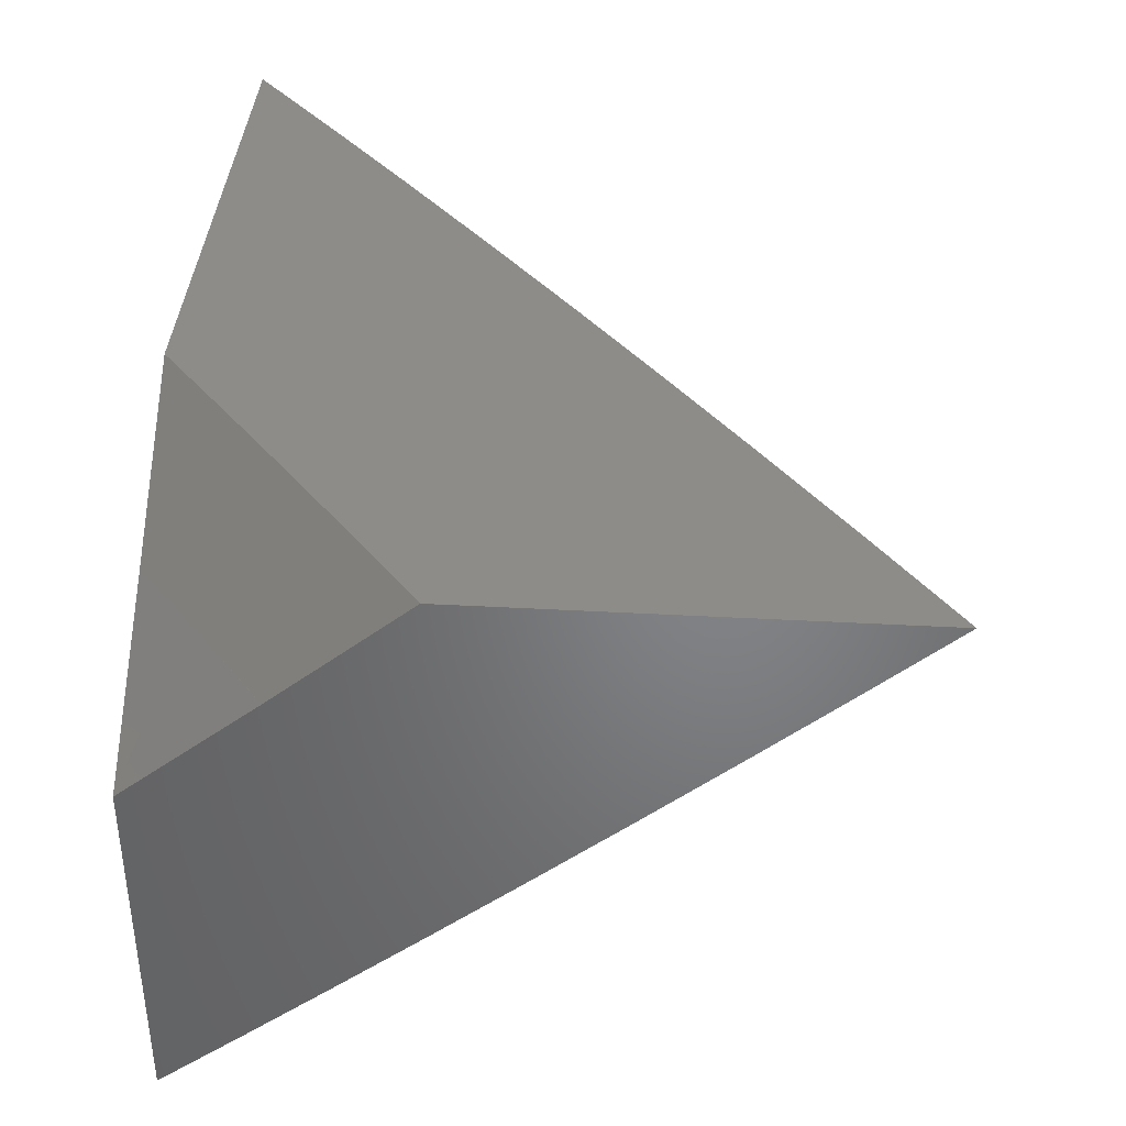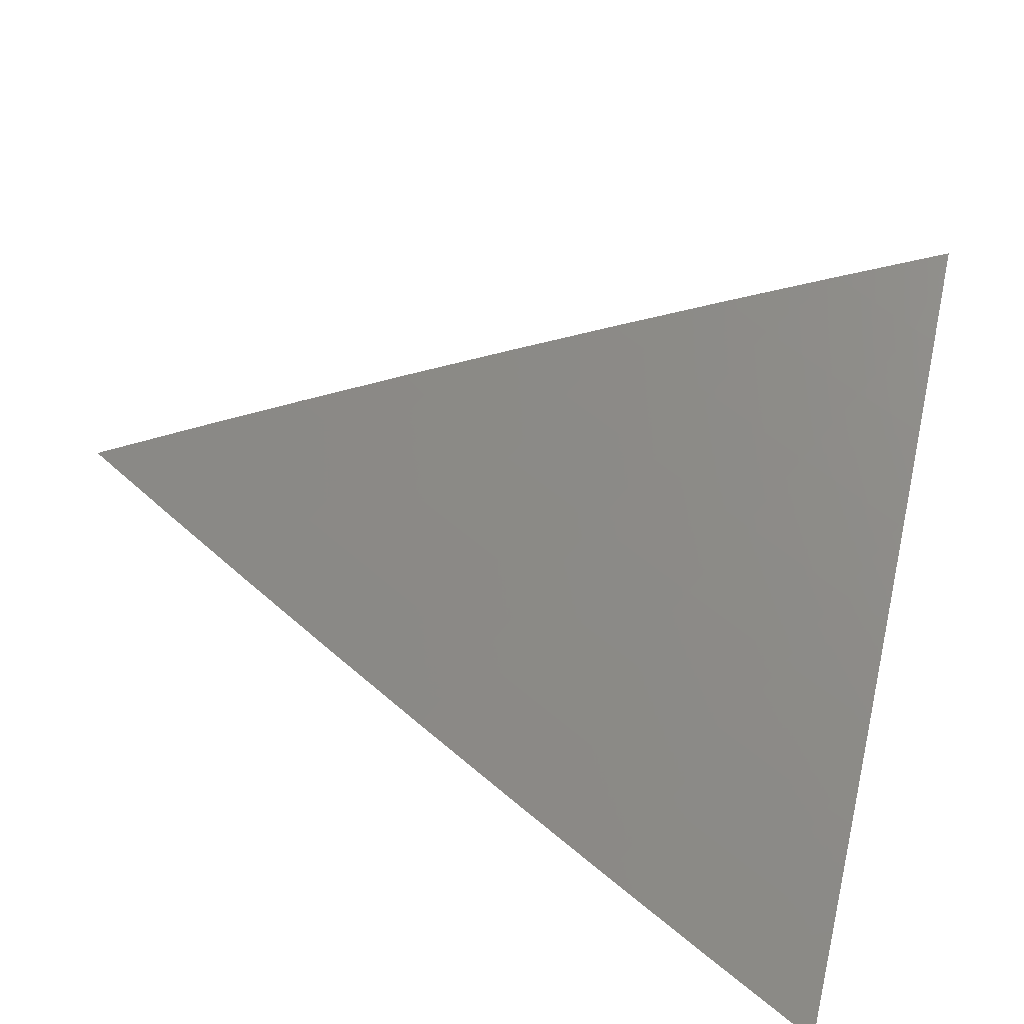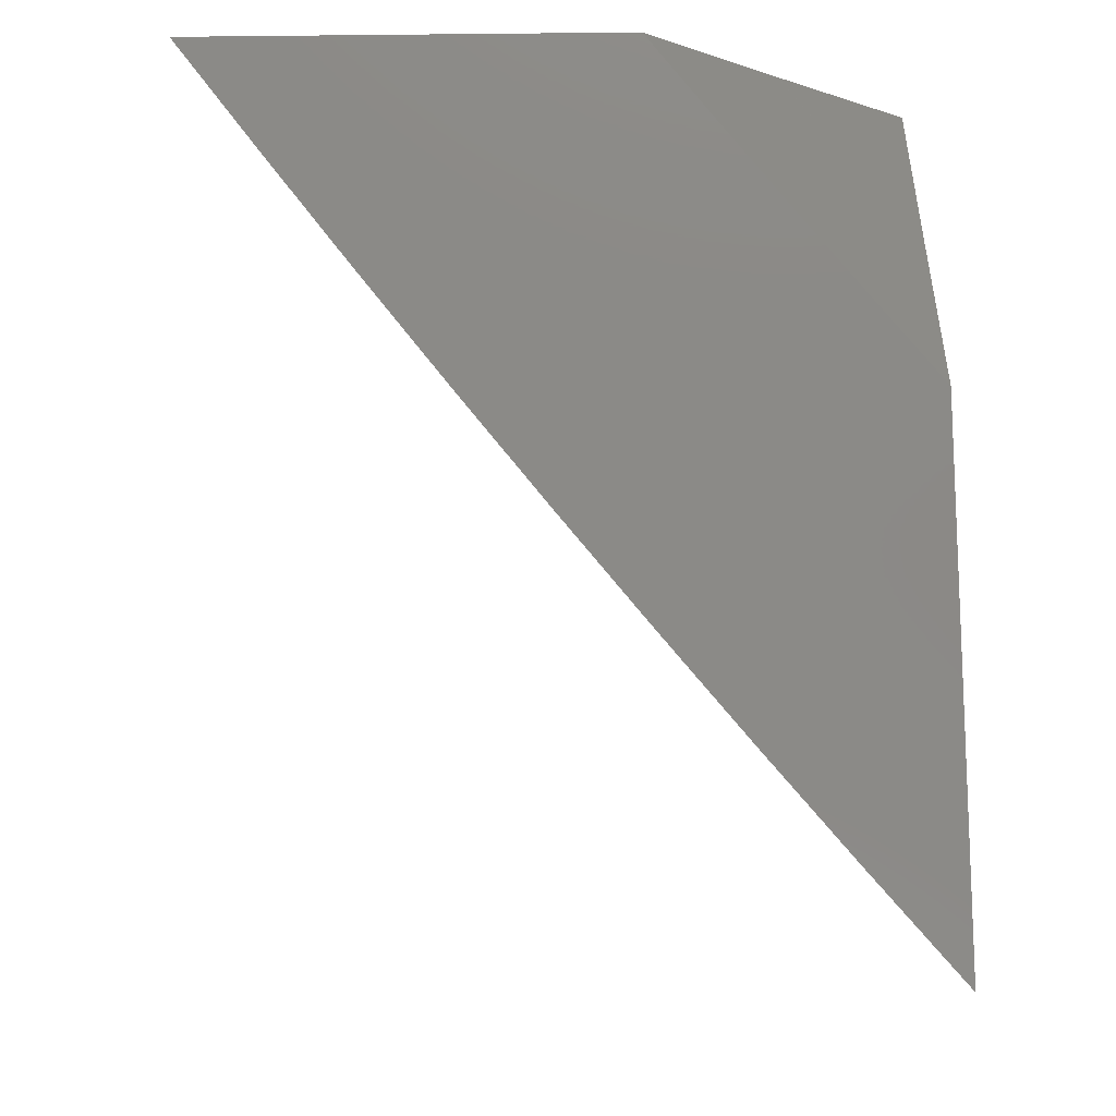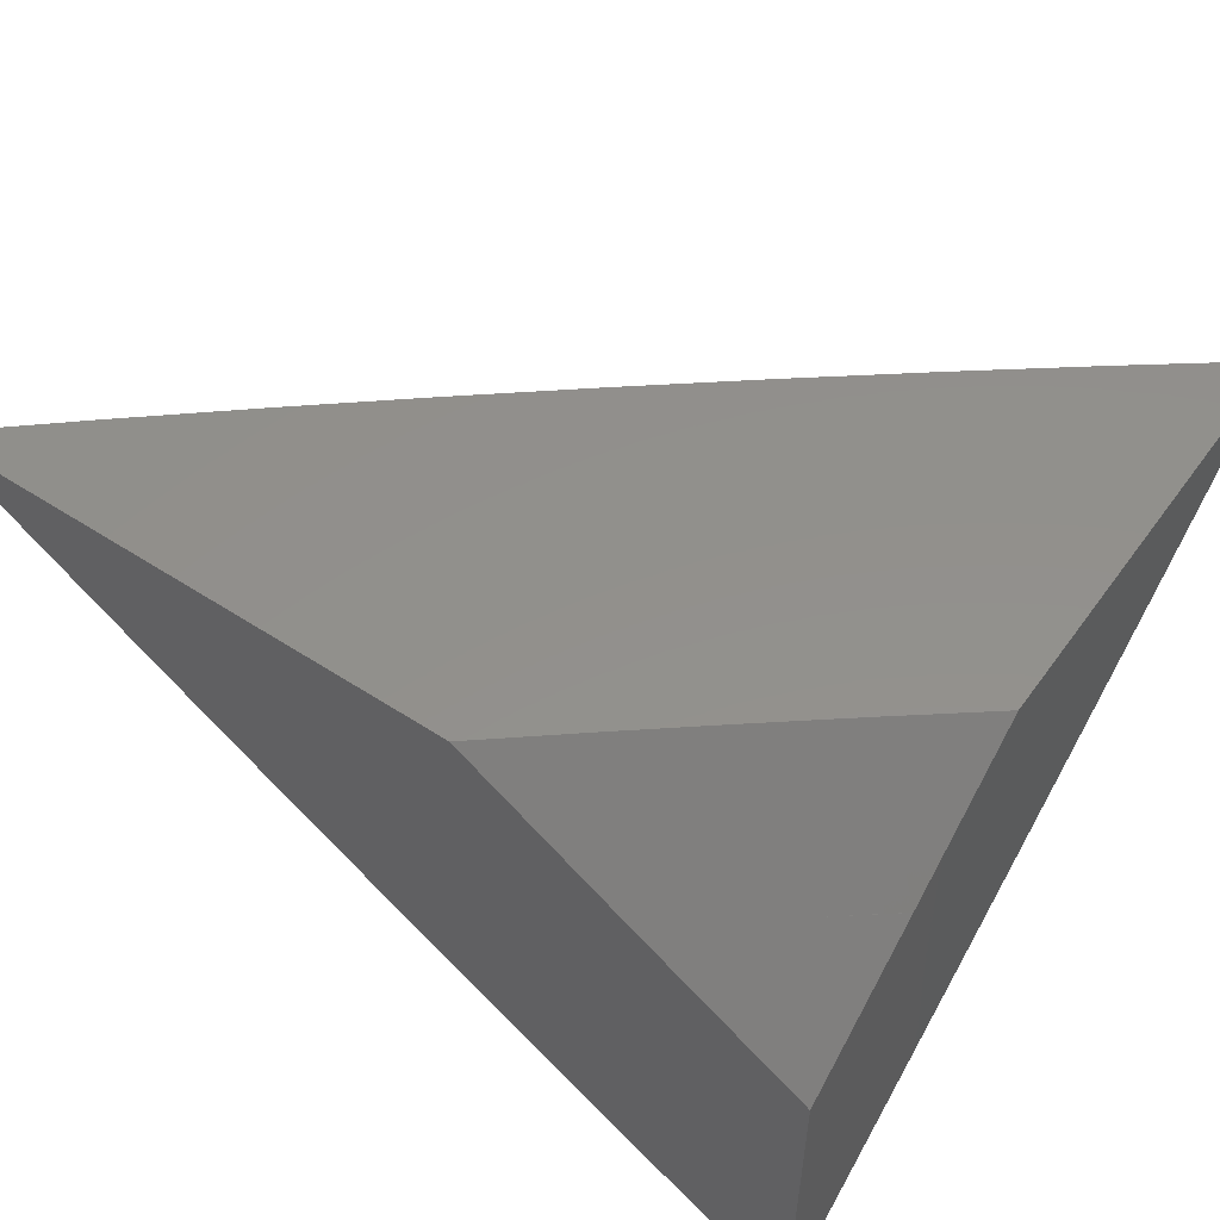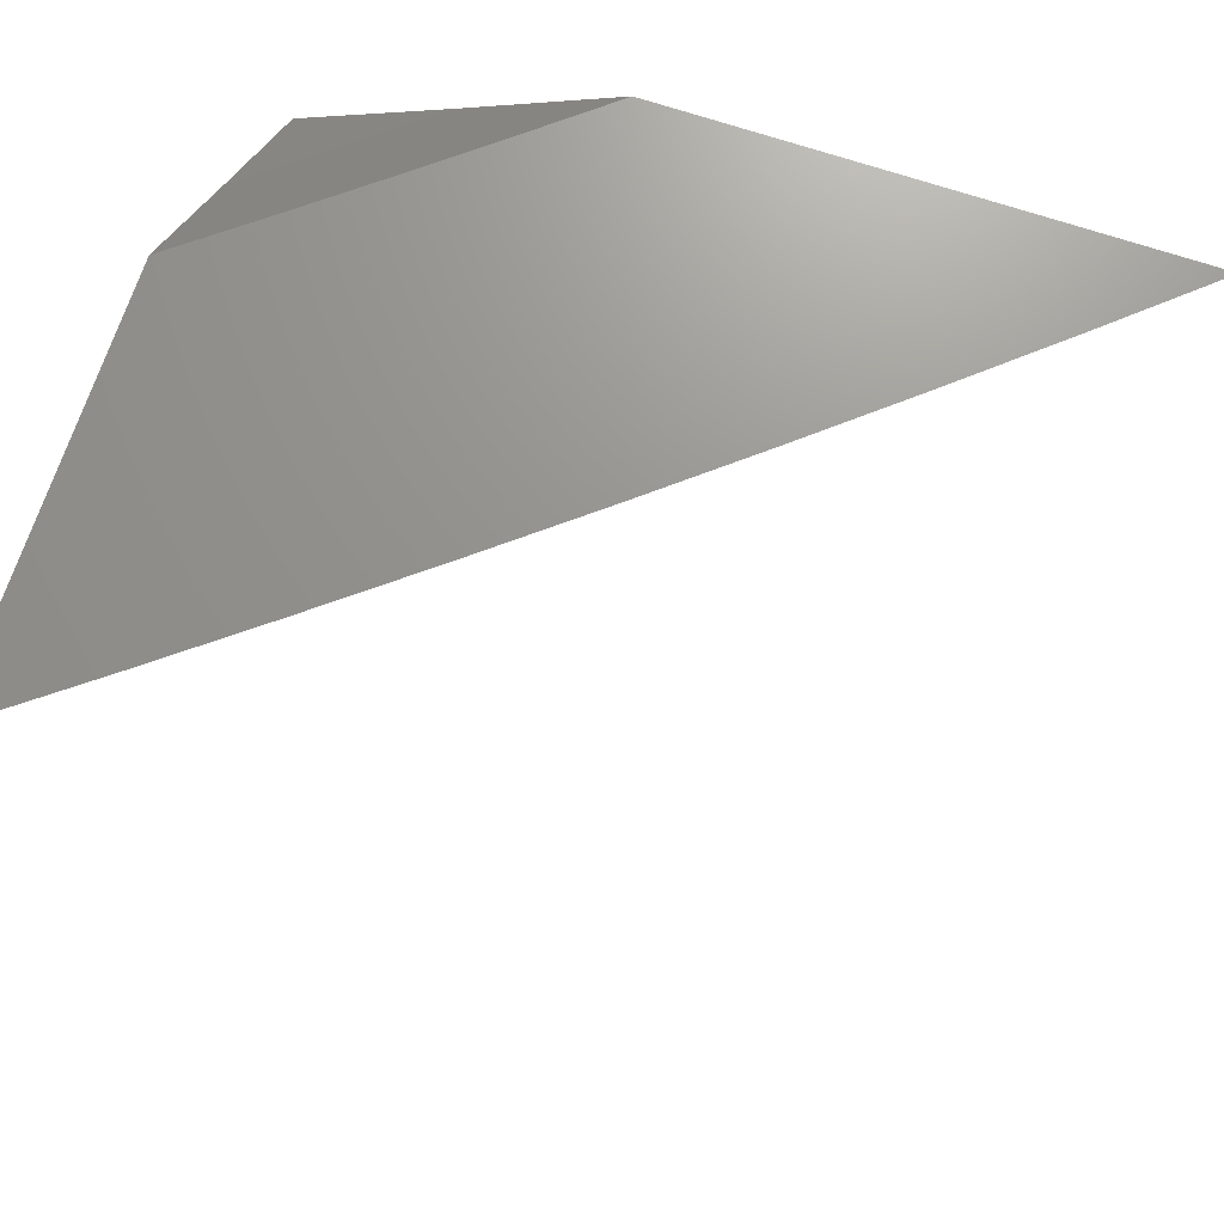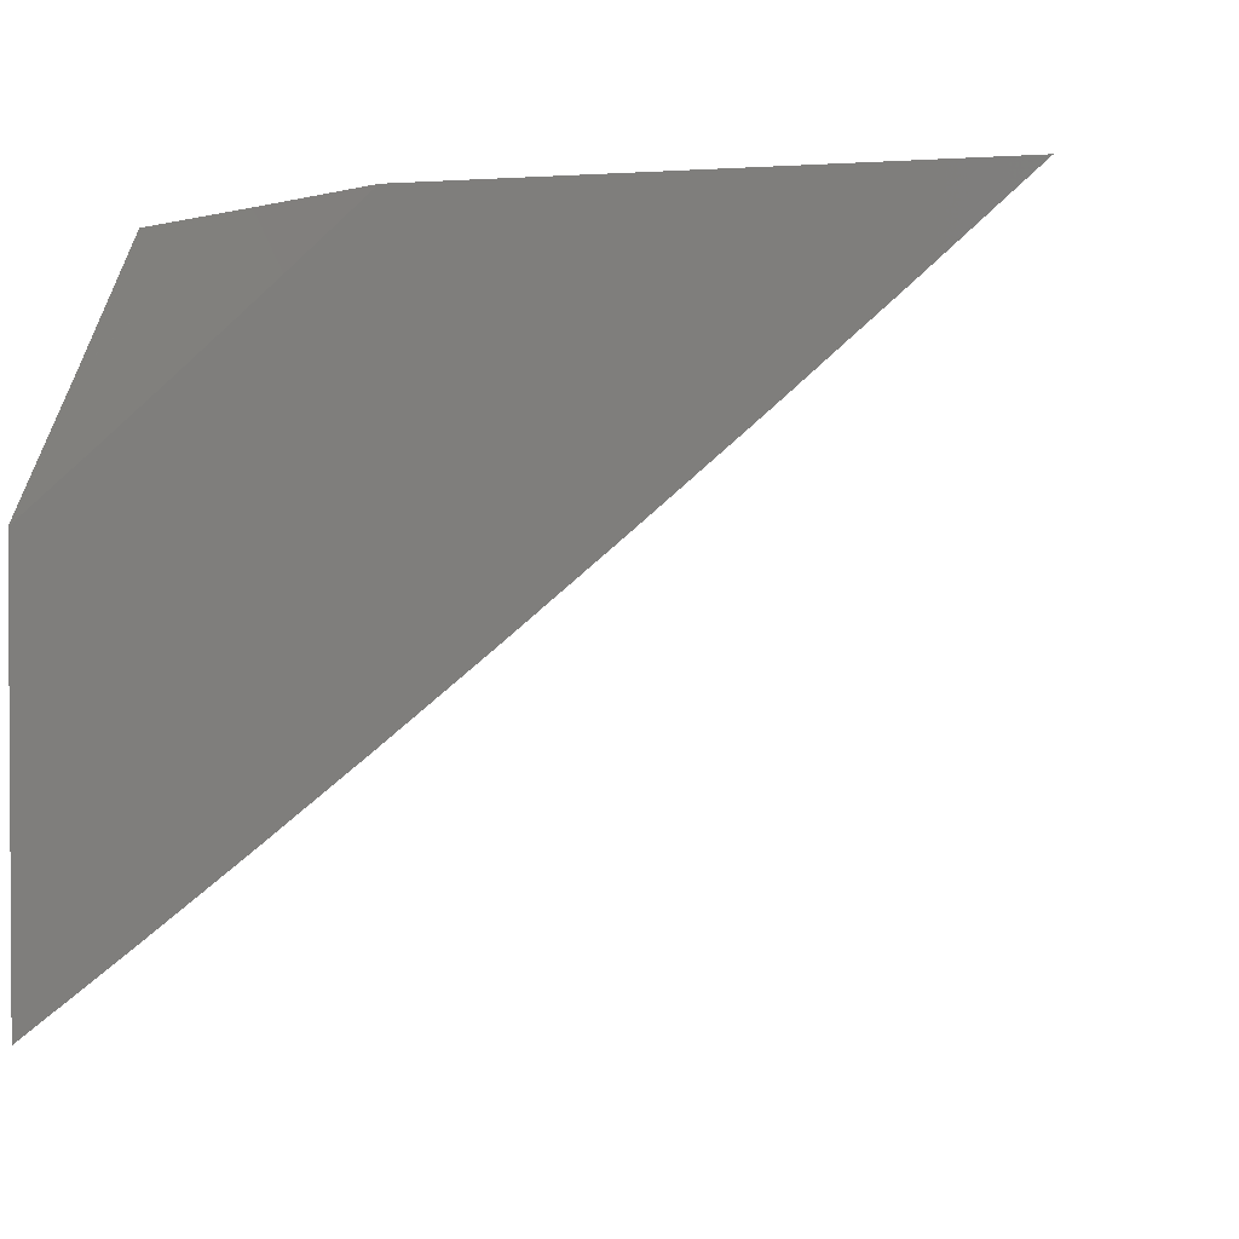
<metadata>
{"format":"stl","ext":"stl","renderer":"f3d","projection":"perspective","resolution":1024,"background":"white","views":[{"elev":38.2,"azim":-86.0,"up":"+Z"},{"elev":-57.9,"azim":160.6,"up":"+Y"},{"elev":79.6,"azim":89.4,"up":"+Z"},{"elev":53.3,"azim":-145.1,"up":"+Z"},{"elev":71.1,"azim":18.3,"up":"+Z"},{"elev":1.9,"azim":19.0,"up":"+Y"}]}
</metadata>
<code>
# stl→obj: 64 verts, 124 faces
v 5.462 -6 -8
v 5.406 -6.048 -8
v 5.405 -6 -8.041
v 5.381 -6.021 -8.04
v 5.348 -6 -8.081
v 5.325 -6.069 -8.04
v 5.301 -6.042 -8.08
v 5.268 -6.116 -8.04
v 5.244 -6.089 -8.08
v 5.211 -6.163 -8.04
v 5.187 -6.135 -8.08
v 5.153 -6.209 -8.04
v 5.13 -6.181 -8.08
v 5.095 -6.255 -8.04
v 5.072 -6.227 -8.08
v 5.037 -6.3 -8.04
v 5.014 -6.272 -8.08
v 5 -6.281 -8.08
v 5 -6.235 -8.12
v 5.349 -6.096 -8
v 5.292 -6.144 -8
v 5.234 -6.191 -8
v 5.176 -6.237 -8
v 5.118 -6.283 -8
v 5.059 -6.328 -8
v 5 -6.373 -8
v 5 -6.327 -8.04
v 5 -6.189 -8.16
v 5.049 -6.198 -8.119
v 5 -6.142 -8.199
v 5.002 -6.141 -8.198
v 5.025 -6.17 -8.159
v 5.083 -6.125 -8.159
v 5.106 -6.153 -8.119
v 5.14 -6.079 -8.159
v 5.164 -6.107 -8.119
v 5.196 -6.033 -8.159
v 5.22 -6.061 -8.119
v 5.233 -6 -8.161
v 5.277 -6.014 -8.119
v 5.291 -6 -8.121
v 5 -6.095 -8.238
v 5.059 -6.096 -8.198
v 5.035 -6.068 -8.237
v 5 -6.047 -8.276
v 5.011 -6.039 -8.276
v 5 -6 -8.315
v 5.059 -6 -8.277
v 5.117 -6 -8.239
v 5.092 -6.022 -8.237
v 5.175 -6 -8.2
v 5.172 -6.005 -8.198
v 5.116 -6.051 -8.198
v 5 -6.143 -8
v 5.045 -6.108 -8
v 5 -6.072 -8.06
v 5.009 -6.065 -8.06
v 5.032 -6.047 -8.06
v 5.09 -6.072 -8
v 5.135 -6.036 -8
v 5.09 -6 -8.061
v 5.054 -6.029 -8.06
v 5 -6 -8.12
v 5.179 -6 -8
f 1 2 3
f 3 2 4
f 3 4 5
f 5 4 6
f 5 6 7
f 7 6 8
f 7 8 9
f 9 8 10
f 9 10 11
f 11 10 12
f 11 12 13
f 13 12 14
f 13 14 15
f 15 14 16
f 15 16 17
f 17 16 18
f 17 18 19
f 2 20 4
f 4 20 6
f 20 21 6
f 6 21 8
f 21 22 8
f 8 22 10
f 22 23 10
f 10 23 12
f 23 24 12
f 12 24 14
f 24 25 14
f 14 25 16
f 26 27 25
f 25 27 16
f 27 18 16
f 28 29 19
f 19 29 15
f 19 15 17
f 30 31 28
f 28 31 32
f 28 32 29
f 29 32 33
f 29 33 34
f 34 33 35
f 34 35 36
f 36 35 37
f 36 37 38
f 38 37 39
f 38 39 40
f 40 39 41
f 40 41 7
f 7 41 5
f 30 42 31
f 31 42 43
f 31 43 32
f 32 43 33
f 43 42 44
f 44 42 45
f 44 45 46
f 46 45 47
f 46 47 48
f 49 50 48
f 48 50 44
f 48 44 46
f 51 52 49
f 49 52 53
f 49 53 50
f 50 53 43
f 50 43 44
f 51 39 52
f 52 39 37
f 52 37 35
f 38 40 9
f 9 40 7
f 36 38 11
f 11 38 9
f 53 52 35
f 34 36 13
f 13 36 11
f 43 53 33
f 33 53 35
f 29 34 15
f 15 34 13
f 54 55 56
f 56 55 57
f 56 57 58
f 58 57 55
f 58 55 59
f 60 61 59
f 59 61 62
f 59 62 58
f 58 62 63
f 58 63 56
f 60 64 61
f 61 63 62
f 47 45 63
f 63 45 42
f 63 42 30
f 63 30 56
f 56 30 28
f 56 28 19
f 56 19 54
f 54 19 18
f 54 18 27
f 27 26 54
f 26 25 54
f 54 25 24
f 54 24 23
f 54 23 55
f 55 23 22
f 55 22 59
f 59 22 60
f 60 22 21
f 60 21 64
f 64 21 20
f 64 20 2
f 2 1 64
f 1 3 64
f 64 3 5
f 64 5 41
f 64 41 61
f 61 41 39
f 61 39 51
f 61 51 63
f 63 51 49
f 63 49 48
f 48 47 63

</code>
